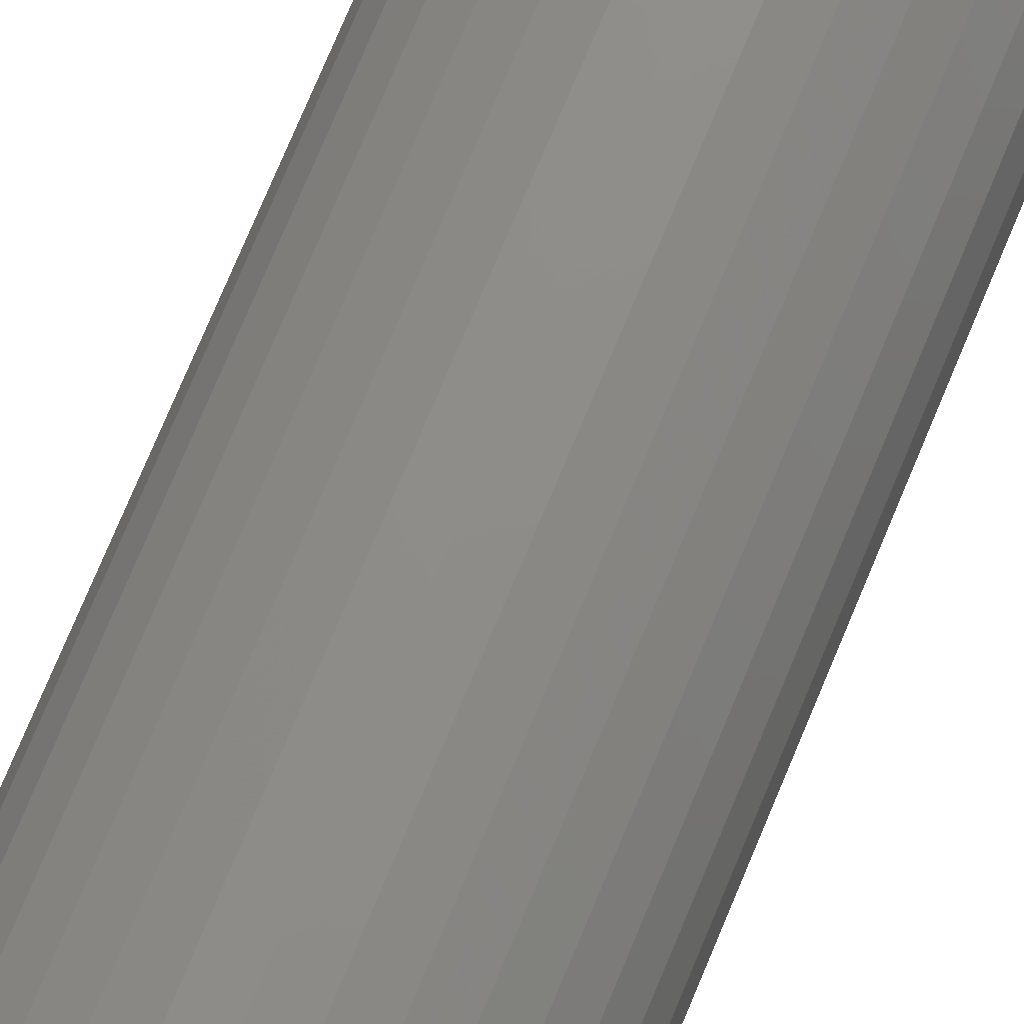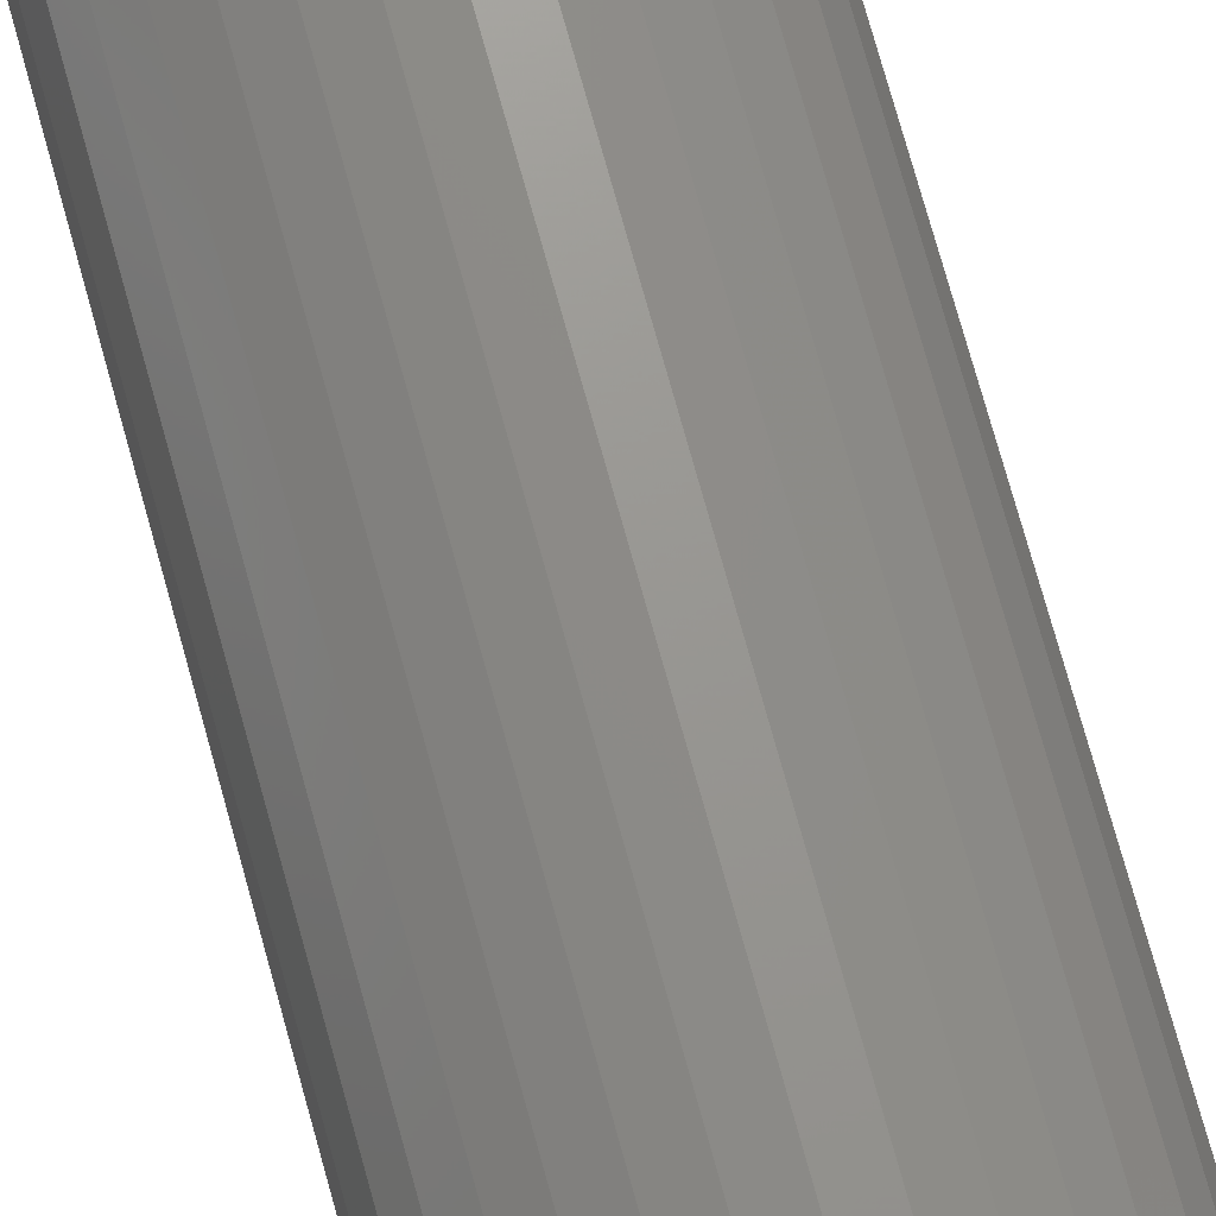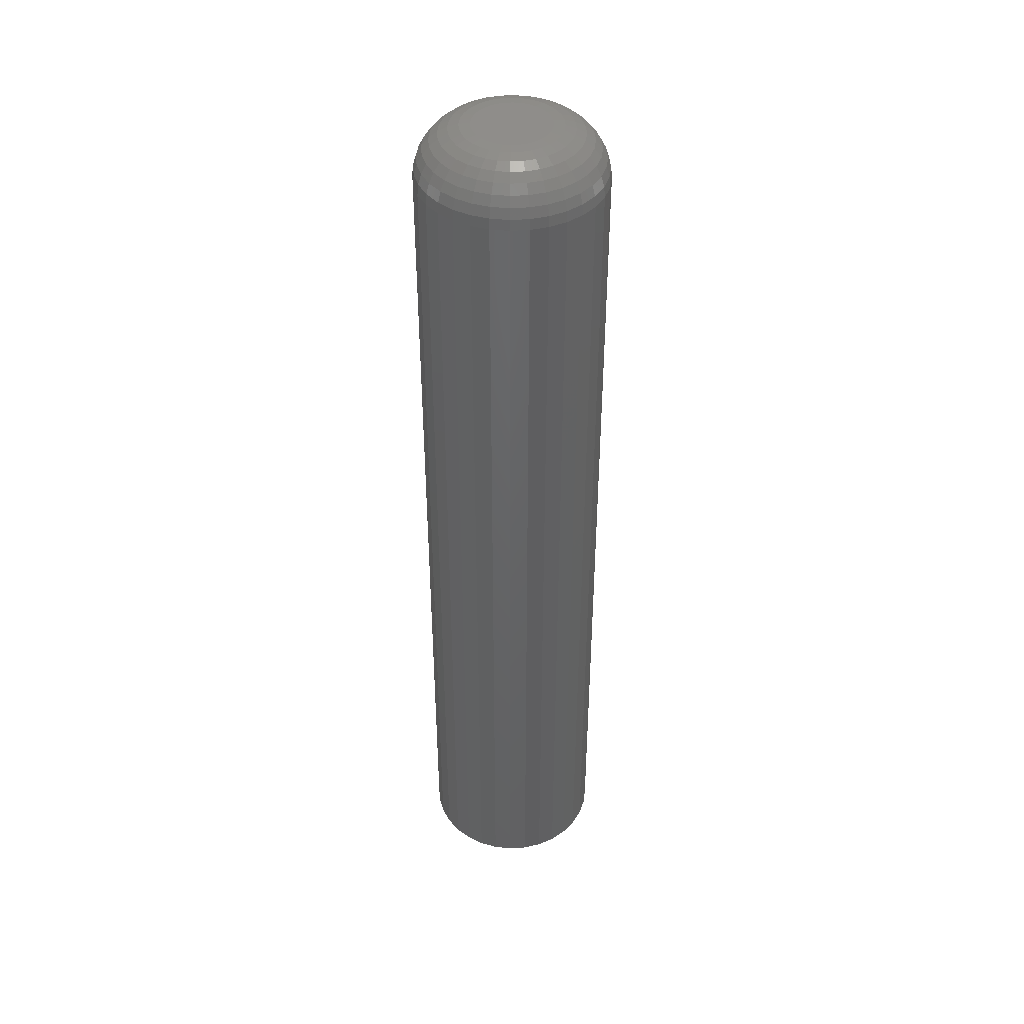
<metadata>
{"format":"stl","ext":"stl","renderer":"f3d","projection":"perspective","resolution":1024,"background":"white","views":[{"elev":72.7,"azim":-157.6,"up":"+Y"},{"elev":72.2,"azim":-15.3,"up":"+Y"},{"elev":42.2,"azim":12.6,"up":"+Z"}]}
</metadata>
<code>
# stl→obj: 320 verts, 636 faces
v -0.0063 0.05896 0.75
v 0.01716 0.05896 0.75
v 0.005428 0.06012 0.75
v -0.01758 0.05554 0.75
v 0.02843 0.05554 0.75
v -0.02797 0.04998 0.75
v 0.03883 0.04998 0.75
v -0.03708 0.04251 0.75
v 0.04794 0.04251 0.75
v -0.04456 0.0334 0.75
v 0.05541 0.0334 0.75
v -0.05011 0.02301 0.75
v 0.06097 0.02301 0.75
v 0.06097 -0.02301 0.75
v -0.04456 -0.0334 0.75
v 0.05541 -0.0334 0.75
v -0.03708 -0.04251 0.75
v 0.04794 -0.04251 0.75
v -0.02797 -0.04998 0.75
v 0.03883 -0.04998 0.75
v -0.01758 -0.05554 0.75
v 0.02843 -0.05554 0.75
v -0.0063 -0.05896 0.75
v 0.01716 -0.05896 0.75
v 0.005428 -0.06012 0.75
v 0.06439 0.01173 0.75
v -0.05353 0.01173 0.75
v 0.06554 3.796e-17 0.75
v -0.05469 -7.343e-17 0.75
v 0.06439 -0.01173 0.75
v -0.05353 -0.01173 0.75
v -0.05011 -0.02301 0.75
v 0.1515 0 -0.75
v 0.1515 -1.655e-16 0.6641
v 0.1487 -0.02849 -0.75
v 0.1487 -0.02849 0.6641
v 0.1404 -0.05589 -0.75
v 0.1404 -0.05589 0.6641
v 0.1269 -0.08114 -0.75
v 0.1269 -0.08114 0.6641
v 0.1087 -0.1033 -0.75
v 0.1087 -0.1033 0.6641
v 0.08657 -0.1214 -0.75
v 0.08657 -0.1214 0.6641
v 0.06132 -0.1349 -0.75
v 0.06132 -0.1349 0.6641
v 0.03392 -0.1432 -0.75
v 0.03392 -0.1432 0.6641
v 0.005428 -0.1461 -0.75
v 0.005428 -0.1461 0.6641
v -0.02307 -0.1432 -0.75
v -0.02307 -0.1432 0.6641
v -0.05046 -0.1349 -0.75
v -0.05046 -0.1349 0.6641
v -0.07571 -0.1214 -0.75
v -0.07571 -0.1214 0.6641
v -0.09785 -0.1033 -0.75
v -0.09785 -0.1033 0.6641
v -0.116 -0.08114 -0.75
v -0.116 -0.08114 0.6641
v -0.1295 -0.05589 -0.75
v -0.1295 -0.05589 0.6641
v -0.1378 -0.02849 -0.75
v -0.1378 -0.02849 0.6641
v -0.1406 1.789e-17 -0.75
v -0.1406 1.789e-17 0.6641
v -0.1378 0.02849 -0.75
v -0.1378 0.02849 0.6641
v -0.1295 0.05589 -0.75
v -0.1295 0.05589 0.6641
v -0.116 0.08114 -0.75
v -0.116 0.08114 0.6641
v -0.09785 0.1033 -0.75
v -0.09785 0.1033 0.6641
v -0.07571 0.1214 -0.75
v -0.07571 0.1214 0.6641
v -0.05046 0.1349 -0.75
v -0.05046 0.1349 0.6641
v -0.02307 0.1432 -0.75
v -0.02307 0.1432 0.6641
v 0.005428 0.1461 -0.75
v 0.005428 0.1461 0.6641
v 0.03392 0.1432 -0.75
v 0.03392 0.1432 0.6641
v 0.06132 0.1349 -0.75
v 0.06132 0.1349 0.6641
v 0.08657 0.1214 -0.75
v 0.08657 0.1214 0.6641
v 0.1087 0.1033 -0.75
v 0.1087 0.1033 0.6641
v 0.1269 0.08114 -0.75
v 0.1269 0.08114 0.6641
v 0.1404 0.05589 -0.75
v 0.1404 0.05589 0.6641
v 0.1487 0.02849 -0.75
v 0.1487 0.02849 0.6641
v -0.07145 -1.388e-17 0.7483
v -0.06998 0.015 0.7483
v -0.08757 -1.388e-17 0.7435
v -0.08579 0.01814 0.7435
v -0.1024 -1.388e-17 0.7355
v -0.1004 0.02104 0.7355
v -0.1155 -1.388e-17 0.7248
v -0.1131 0.02358 0.7248
v -0.1261 -6.939e-18 0.7118
v -0.1236 0.02567 0.7118
v -0.1341 -6.939e-18 0.6969
v -0.1314 0.02722 0.6969
v -0.139 0 0.6808
v -0.1362 0.02817 0.6808
v 0.08083 0.015 0.7483
v 0.08231 -2.429e-16 0.7483
v 0.09664 0.01814 0.7435
v 0.09843 -2.776e-16 0.7435
v 0.1112 0.02104 0.7355
v 0.1133 -3.123e-16 0.7355
v 0.124 0.02358 0.7248
v 0.1263 -3.4e-16 0.7248
v 0.1345 0.02567 0.7118
v 0.137 -3.816e-16 0.7118
v 0.1423 0.02722 0.6969
v 0.1449 -3.955e-16 0.6969
v 0.1471 0.02817 0.6808
v 0.1498 -4.163e-16 0.6808
v 0.07646 0.02942 0.7483
v 0.09135 0.03559 0.7435
v 0.1051 0.04128 0.7355
v 0.1171 0.04626 0.7248
v 0.127 0.05035 0.7118
v 0.1343 0.05339 0.6969
v 0.1388 0.05526 0.6808
v 0.06935 0.04271 0.7483
v 0.08276 0.05167 0.7435
v 0.09511 0.05992 0.7355
v 0.1059 0.06716 0.7248
v 0.1148 0.0731 0.7118
v 0.1214 0.07751 0.6969
v 0.1255 0.08023 0.6808
v 0.05979 0.05436 0.7483
v 0.07119 0.06576 0.7435
v 0.0817 0.07627 0.7355
v 0.0909 0.08548 0.7248
v 0.09846 0.09303 0.7118
v 0.1041 0.09865 0.6969
v 0.1075 0.1021 0.6808
v 0.04814 0.06392 0.7483
v 0.0571 0.07733 0.7435
v 0.06535 0.08968 0.7355
v 0.07259 0.1005 0.7248
v 0.07852 0.1094 0.7118
v 0.08294 0.116 0.6969
v 0.08565 0.1201 0.6808
v 0.03485 0.07103 0.7483
v 0.04102 0.08592 0.7435
v 0.0467 0.09965 0.7355
v 0.05169 0.1117 0.7248
v 0.05578 0.1216 0.7118
v 0.05882 0.1289 0.6969
v 0.06069 0.1334 0.6808
v 0.02043 0.0754 0.7483
v 0.02357 0.09121 0.7435
v 0.02647 0.1058 0.7355
v 0.02901 0.1186 0.7248
v 0.0311 0.129 0.7118
v 0.03264 0.1368 0.6969
v 0.0336 0.1416 0.6808
v 0.005428 0.07688 0.7483
v 0.005428 0.093 0.7435
v 0.005428 0.1079 0.7355
v 0.005428 0.1209 0.7248
v 0.005428 0.1316 0.7118
v 0.005428 0.1395 0.6969
v 0.005428 0.1444 0.6808
v -0.009571 0.0754 0.7483
v -0.01272 0.09121 0.7435
v -0.01561 0.1058 0.7355
v -0.01816 0.1186 0.7248
v -0.02024 0.129 0.7118
v -0.02179 0.1368 0.6969
v -0.02274 0.1416 0.6808
v -0.02399 0.07103 0.7483
v -0.03016 0.08592 0.7435
v -0.03585 0.09965 0.7355
v -0.04083 0.1117 0.7248
v -0.04492 0.1216 0.7118
v -0.04796 0.1289 0.6969
v -0.04983 0.1334 0.6808
v -0.03728 0.06392 0.7483
v -0.04624 0.07733 0.7435
v -0.0545 0.08968 0.7355
v -0.06173 0.1005 0.7248
v -0.06767 0.1094 0.7118
v -0.07208 0.116 0.6969
v -0.0748 0.1201 0.6808
v -0.04894 0.05436 0.7483
v -0.06033 0.06576 0.7435
v -0.07084 0.07627 0.7355
v -0.08005 0.08548 0.7248
v -0.08761 0.09303 0.7118
v -0.09322 0.09865 0.6969
v -0.09668 0.1021 0.6808
v -0.0585 0.04271 0.7483
v -0.0719 0.05167 0.7435
v -0.08425 0.05992 0.7355
v -0.09508 0.06716 0.7248
v -0.104 0.0731 0.7118
v -0.1106 0.07751 0.6969
v -0.1146 0.08023 0.6808
v -0.0656 0.02942 0.7483
v -0.08049 0.03559 0.7435
v -0.09422 0.04128 0.7355
v -0.1063 0.04626 0.7248
v -0.1161 0.05035 0.7118
v -0.1235 0.05339 0.6969
v -0.128 0.05526 0.6808
v 0.08083 -0.015 0.7483
v 0.09664 -0.01814 0.7435
v 0.1112 -0.02104 0.7355
v 0.124 -0.02358 0.7248
v 0.1345 -0.02567 0.7118
v 0.1423 -0.02722 0.6969
v 0.1471 -0.02817 0.6808
v -0.06998 -0.015 0.7483
v -0.08579 -0.01814 0.7435
v -0.1004 -0.02104 0.7355
v -0.1131 -0.02358 0.7248
v -0.1236 -0.02567 0.7118
v -0.1314 -0.02722 0.6969
v -0.1362 -0.02817 0.6808
v -0.0656 -0.02942 0.7483
v -0.08049 -0.03559 0.7435
v -0.09422 -0.04128 0.7355
v -0.1063 -0.04626 0.7248
v -0.1161 -0.05035 0.7118
v -0.1235 -0.05339 0.6969
v -0.128 -0.05526 0.6808
v -0.0585 -0.04271 0.7483
v -0.0719 -0.05167 0.7435
v -0.08425 -0.05992 0.7355
v -0.09508 -0.06716 0.7248
v -0.104 -0.0731 0.7118
v -0.1106 -0.07751 0.6969
v -0.1146 -0.08023 0.6808
v -0.04894 -0.05436 0.7483
v -0.06033 -0.06576 0.7435
v -0.07084 -0.07627 0.7355
v -0.08005 -0.08548 0.7248
v -0.08761 -0.09303 0.7118
v -0.09322 -0.09865 0.6969
v -0.09668 -0.1021 0.6808
v -0.03728 -0.06392 0.7483
v -0.04624 -0.07733 0.7435
v -0.0545 -0.08968 0.7355
v -0.06173 -0.1005 0.7248
v -0.06767 -0.1094 0.7118
v -0.07208 -0.116 0.6969
v -0.0748 -0.1201 0.6808
v -0.02399 -0.07103 0.7483
v -0.03016 -0.08592 0.7435
v -0.03585 -0.09965 0.7355
v -0.04083 -0.1117 0.7248
v -0.04492 -0.1216 0.7118
v -0.04796 -0.1289 0.6969
v -0.04983 -0.1334 0.6808
v -0.009571 -0.0754 0.7483
v -0.01272 -0.09121 0.7435
v -0.01561 -0.1058 0.7355
v -0.01816 -0.1186 0.7248
v -0.02024 -0.129 0.7118
v -0.02179 -0.1368 0.6969
v -0.02274 -0.1416 0.6808
v 0.005428 -0.07688 0.7483
v 0.005428 -0.093 0.7435
v 0.005428 -0.1079 0.7355
v 0.005428 -0.1209 0.7248
v 0.005428 -0.1316 0.7118
v 0.005428 -0.1395 0.6969
v 0.005428 -0.1444 0.6808
v 0.02043 -0.0754 0.7483
v 0.02357 -0.09121 0.7435
v 0.02647 -0.1058 0.7355
v 0.02901 -0.1186 0.7248
v 0.0311 -0.129 0.7118
v 0.03264 -0.1368 0.6969
v 0.0336 -0.1416 0.6808
v 0.03485 -0.07103 0.7483
v 0.04102 -0.08592 0.7435
v 0.0467 -0.09965 0.7355
v 0.05169 -0.1117 0.7248
v 0.05578 -0.1216 0.7118
v 0.05882 -0.1289 0.6969
v 0.06069 -0.1334 0.6808
v 0.04814 -0.06392 0.7483
v 0.0571 -0.07733 0.7435
v 0.06535 -0.08968 0.7355
v 0.07259 -0.1005 0.7248
v 0.07852 -0.1094 0.7118
v 0.08294 -0.116 0.6969
v 0.08565 -0.1201 0.6808
v 0.05979 -0.05436 0.7483
v 0.07119 -0.06576 0.7435
v 0.0817 -0.07627 0.7355
v 0.0909 -0.08548 0.7248
v 0.09846 -0.09303 0.7118
v 0.1041 -0.09865 0.6969
v 0.1075 -0.1021 0.6808
v 0.06935 -0.04271 0.7483
v 0.08276 -0.05167 0.7435
v 0.09511 -0.05992 0.7355
v 0.1059 -0.06716 0.7248
v 0.1148 -0.0731 0.7118
v 0.1214 -0.07751 0.6969
v 0.1255 -0.08023 0.6808
v 0.07646 -0.02942 0.7483
v 0.09135 -0.03559 0.7435
v 0.1051 -0.04128 0.7355
v 0.1171 -0.04626 0.7248
v 0.127 -0.05035 0.7118
v 0.1343 -0.05339 0.6969
v 0.1388 -0.05526 0.6808
f 1 2 3
f 2 1 4
f 2 4 5
f 5 4 6
f 5 6 7
f 7 6 8
f 7 8 9
f 9 8 10
f 9 10 11
f 11 10 12
f 11 12 13
f 14 15 16
f 16 15 17
f 16 17 18
f 18 17 19
f 18 19 20
f 20 19 21
f 20 21 22
f 22 21 23
f 22 23 24
f 24 23 25
f 13 12 26
f 26 12 27
f 26 27 28
f 28 27 29
f 28 29 30
f 30 29 31
f 30 31 14
f 14 31 32
f 14 32 15
f 33 34 35
f 35 34 36
f 35 36 37
f 37 36 38
f 37 38 39
f 39 38 40
f 39 40 41
f 41 40 42
f 41 42 43
f 43 42 44
f 43 44 45
f 45 44 46
f 45 46 47
f 47 46 48
f 47 48 49
f 49 48 50
f 49 50 51
f 51 50 52
f 51 52 53
f 53 52 54
f 53 54 55
f 55 54 56
f 55 56 57
f 57 56 58
f 57 58 59
f 59 58 60
f 59 60 61
f 61 60 62
f 61 62 63
f 63 62 64
f 63 64 65
f 65 64 66
f 65 66 67
f 67 66 68
f 67 68 69
f 69 68 70
f 69 70 71
f 71 70 72
f 71 72 73
f 73 72 74
f 73 74 75
f 75 74 76
f 75 76 77
f 77 76 78
f 77 78 79
f 79 78 80
f 79 80 81
f 81 80 82
f 81 82 83
f 83 82 84
f 83 84 85
f 85 84 86
f 85 86 87
f 87 86 88
f 87 88 89
f 89 88 90
f 89 90 91
f 91 90 92
f 91 92 93
f 93 92 94
f 93 94 95
f 95 94 96
f 95 96 33
f 33 96 34
f 29 27 97
f 97 27 98
f 97 98 99
f 99 98 100
f 99 100 101
f 101 100 102
f 101 102 103
f 103 102 104
f 103 104 105
f 105 104 106
f 105 106 107
f 107 106 108
f 107 108 109
f 109 108 110
f 109 110 66
f 66 110 68
f 26 28 111
f 111 28 112
f 111 112 113
f 113 112 114
f 113 114 115
f 115 114 116
f 115 116 117
f 117 116 118
f 117 118 119
f 119 118 120
f 119 120 121
f 121 120 122
f 121 122 123
f 123 122 124
f 123 124 96
f 96 124 34
f 13 26 125
f 125 26 111
f 125 111 126
f 126 111 113
f 126 113 127
f 127 113 115
f 127 115 128
f 128 115 117
f 128 117 129
f 129 117 119
f 129 119 130
f 130 119 121
f 130 121 131
f 131 121 123
f 131 123 94
f 94 123 96
f 11 13 132
f 132 13 125
f 132 125 133
f 133 125 126
f 133 126 134
f 134 126 127
f 134 127 135
f 135 127 128
f 135 128 136
f 136 128 129
f 136 129 137
f 137 129 130
f 137 130 138
f 138 130 131
f 138 131 92
f 92 131 94
f 9 11 139
f 139 11 132
f 139 132 140
f 140 132 133
f 140 133 141
f 141 133 134
f 141 134 142
f 142 134 135
f 142 135 143
f 143 135 136
f 143 136 144
f 144 136 137
f 144 137 145
f 145 137 138
f 145 138 90
f 90 138 92
f 7 9 146
f 146 9 139
f 146 139 147
f 147 139 140
f 147 140 148
f 148 140 141
f 148 141 149
f 149 141 142
f 149 142 150
f 150 142 143
f 150 143 151
f 151 143 144
f 151 144 152
f 152 144 145
f 152 145 88
f 88 145 90
f 5 7 153
f 153 7 146
f 153 146 154
f 154 146 147
f 154 147 155
f 155 147 148
f 155 148 156
f 156 148 149
f 156 149 157
f 157 149 150
f 157 150 158
f 158 150 151
f 158 151 159
f 159 151 152
f 159 152 86
f 86 152 88
f 2 5 160
f 160 5 153
f 160 153 161
f 161 153 154
f 161 154 162
f 162 154 155
f 162 155 163
f 163 155 156
f 163 156 164
f 164 156 157
f 164 157 165
f 165 157 158
f 165 158 166
f 166 158 159
f 166 159 84
f 84 159 86
f 3 2 167
f 167 2 160
f 167 160 168
f 168 160 161
f 168 161 169
f 169 161 162
f 169 162 170
f 170 162 163
f 170 163 171
f 171 163 164
f 171 164 172
f 172 164 165
f 172 165 173
f 173 165 166
f 173 166 82
f 82 166 84
f 1 3 174
f 174 3 167
f 174 167 175
f 175 167 168
f 175 168 176
f 176 168 169
f 176 169 177
f 177 169 170
f 177 170 178
f 178 170 171
f 178 171 179
f 179 171 172
f 179 172 180
f 180 172 173
f 180 173 80
f 80 173 82
f 4 1 181
f 181 1 174
f 181 174 182
f 182 174 175
f 182 175 183
f 183 175 176
f 183 176 184
f 184 176 177
f 184 177 185
f 185 177 178
f 185 178 186
f 186 178 179
f 186 179 187
f 187 179 180
f 187 180 78
f 78 180 80
f 6 4 188
f 188 4 181
f 188 181 189
f 189 181 182
f 189 182 190
f 190 182 183
f 190 183 191
f 191 183 184
f 191 184 192
f 192 184 185
f 192 185 193
f 193 185 186
f 193 186 194
f 194 186 187
f 194 187 76
f 76 187 78
f 8 6 195
f 195 6 188
f 195 188 196
f 196 188 189
f 196 189 197
f 197 189 190
f 197 190 198
f 198 190 191
f 198 191 199
f 199 191 192
f 199 192 200
f 200 192 193
f 200 193 201
f 201 193 194
f 201 194 74
f 74 194 76
f 10 8 202
f 202 8 195
f 202 195 203
f 203 195 196
f 203 196 204
f 204 196 197
f 204 197 205
f 205 197 198
f 205 198 206
f 206 198 199
f 206 199 207
f 207 199 200
f 207 200 208
f 208 200 201
f 208 201 72
f 72 201 74
f 12 10 209
f 209 10 202
f 209 202 210
f 210 202 203
f 210 203 211
f 211 203 204
f 211 204 212
f 212 204 205
f 212 205 213
f 213 205 206
f 213 206 214
f 214 206 207
f 214 207 215
f 215 207 208
f 215 208 70
f 70 208 72
f 27 12 98
f 98 12 209
f 98 209 100
f 100 209 210
f 100 210 102
f 102 210 211
f 102 211 104
f 104 211 212
f 104 212 106
f 106 212 213
f 106 213 108
f 108 213 214
f 108 214 110
f 110 214 215
f 110 215 68
f 68 215 70
f 28 30 112
f 112 30 216
f 112 216 114
f 114 216 217
f 114 217 116
f 116 217 218
f 116 218 118
f 118 218 219
f 118 219 120
f 120 219 220
f 120 220 122
f 122 220 221
f 122 221 124
f 124 221 222
f 124 222 34
f 34 222 36
f 31 29 223
f 223 29 97
f 223 97 224
f 224 97 99
f 224 99 225
f 225 99 101
f 225 101 226
f 226 101 103
f 226 103 227
f 227 103 105
f 227 105 228
f 228 105 107
f 228 107 229
f 229 107 109
f 229 109 64
f 64 109 66
f 32 31 230
f 230 31 223
f 230 223 231
f 231 223 224
f 231 224 232
f 232 224 225
f 232 225 233
f 233 225 226
f 233 226 234
f 234 226 227
f 234 227 235
f 235 227 228
f 235 228 236
f 236 228 229
f 236 229 62
f 62 229 64
f 15 32 237
f 237 32 230
f 237 230 238
f 238 230 231
f 238 231 239
f 239 231 232
f 239 232 240
f 240 232 233
f 240 233 241
f 241 233 234
f 241 234 242
f 242 234 235
f 242 235 243
f 243 235 236
f 243 236 60
f 60 236 62
f 17 15 244
f 244 15 237
f 244 237 245
f 245 237 238
f 245 238 246
f 246 238 239
f 246 239 247
f 247 239 240
f 247 240 248
f 248 240 241
f 248 241 249
f 249 241 242
f 249 242 250
f 250 242 243
f 250 243 58
f 58 243 60
f 19 17 251
f 251 17 244
f 251 244 252
f 252 244 245
f 252 245 253
f 253 245 246
f 253 246 254
f 254 246 247
f 254 247 255
f 255 247 248
f 255 248 256
f 256 248 249
f 256 249 257
f 257 249 250
f 257 250 56
f 56 250 58
f 21 19 258
f 258 19 251
f 258 251 259
f 259 251 252
f 259 252 260
f 260 252 253
f 260 253 261
f 261 253 254
f 261 254 262
f 262 254 255
f 262 255 263
f 263 255 256
f 263 256 264
f 264 256 257
f 264 257 54
f 54 257 56
f 23 21 265
f 265 21 258
f 265 258 266
f 266 258 259
f 266 259 267
f 267 259 260
f 267 260 268
f 268 260 261
f 268 261 269
f 269 261 262
f 269 262 270
f 270 262 263
f 270 263 271
f 271 263 264
f 271 264 52
f 52 264 54
f 25 23 272
f 272 23 265
f 272 265 273
f 273 265 266
f 273 266 274
f 274 266 267
f 274 267 275
f 275 267 268
f 275 268 276
f 276 268 269
f 276 269 277
f 277 269 270
f 277 270 278
f 278 270 271
f 278 271 50
f 50 271 52
f 24 25 279
f 279 25 272
f 279 272 280
f 280 272 273
f 280 273 281
f 281 273 274
f 281 274 282
f 282 274 275
f 282 275 283
f 283 275 276
f 283 276 284
f 284 276 277
f 284 277 285
f 285 277 278
f 285 278 48
f 48 278 50
f 22 24 286
f 286 24 279
f 286 279 287
f 287 279 280
f 287 280 288
f 288 280 281
f 288 281 289
f 289 281 282
f 289 282 290
f 290 282 283
f 290 283 291
f 291 283 284
f 291 284 292
f 292 284 285
f 292 285 46
f 46 285 48
f 20 22 293
f 293 22 286
f 293 286 294
f 294 286 287
f 294 287 295
f 295 287 288
f 295 288 296
f 296 288 289
f 296 289 297
f 297 289 290
f 297 290 298
f 298 290 291
f 298 291 299
f 299 291 292
f 299 292 44
f 44 292 46
f 18 20 300
f 300 20 293
f 300 293 301
f 301 293 294
f 301 294 302
f 302 294 295
f 302 295 303
f 303 295 296
f 303 296 304
f 304 296 297
f 304 297 305
f 305 297 298
f 305 298 306
f 306 298 299
f 306 299 42
f 42 299 44
f 16 18 307
f 307 18 300
f 307 300 308
f 308 300 301
f 308 301 309
f 309 301 302
f 309 302 310
f 310 302 303
f 310 303 311
f 311 303 304
f 311 304 312
f 312 304 305
f 312 305 313
f 313 305 306
f 313 306 40
f 40 306 42
f 14 16 314
f 314 16 307
f 314 307 315
f 315 307 308
f 315 308 316
f 316 308 309
f 316 309 317
f 317 309 310
f 317 310 318
f 318 310 311
f 318 311 319
f 319 311 312
f 319 312 320
f 320 312 313
f 320 313 38
f 38 313 40
f 30 14 216
f 216 14 314
f 216 314 217
f 217 314 315
f 217 315 218
f 218 315 316
f 218 316 219
f 219 316 317
f 219 317 220
f 220 317 318
f 220 318 221
f 221 318 319
f 221 319 222
f 222 319 320
f 222 320 36
f 36 320 38
f 81 83 79
f 77 79 83
f 85 77 83
f 47 51 45
f 49 51 47
f 51 53 45
f 45 53 55
f 45 55 43
f 43 55 57
f 43 57 41
f 41 57 59
f 41 59 39
f 39 59 61
f 39 61 37
f 37 61 63
f 37 63 35
f 35 63 65
f 35 65 33
f 33 65 67
f 33 67 95
f 95 67 69
f 95 69 93
f 93 69 71
f 93 71 91
f 91 71 73
f 91 73 89
f 89 73 75
f 89 75 87
f 87 75 77
f 87 77 85

</code>
